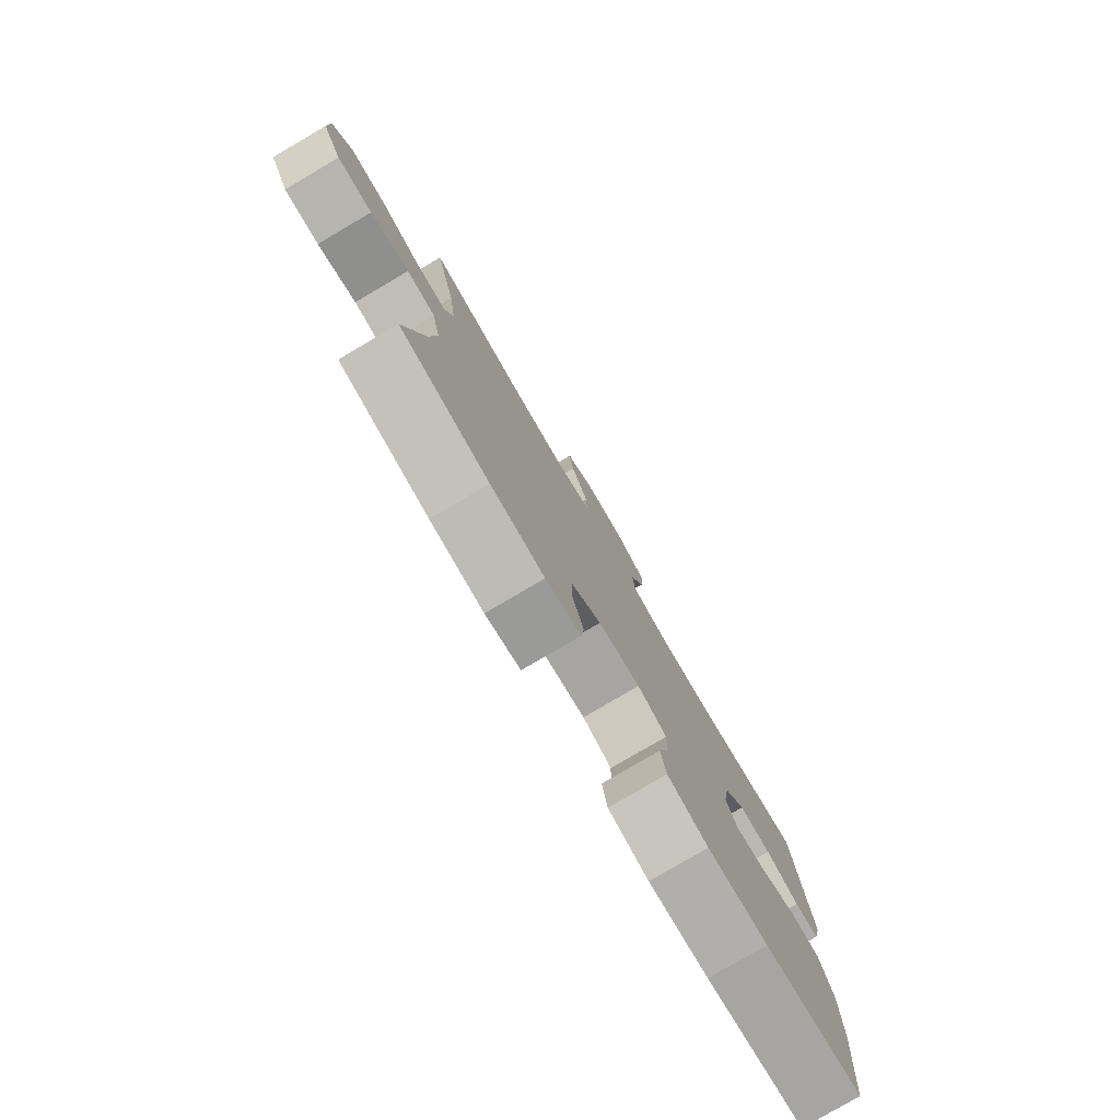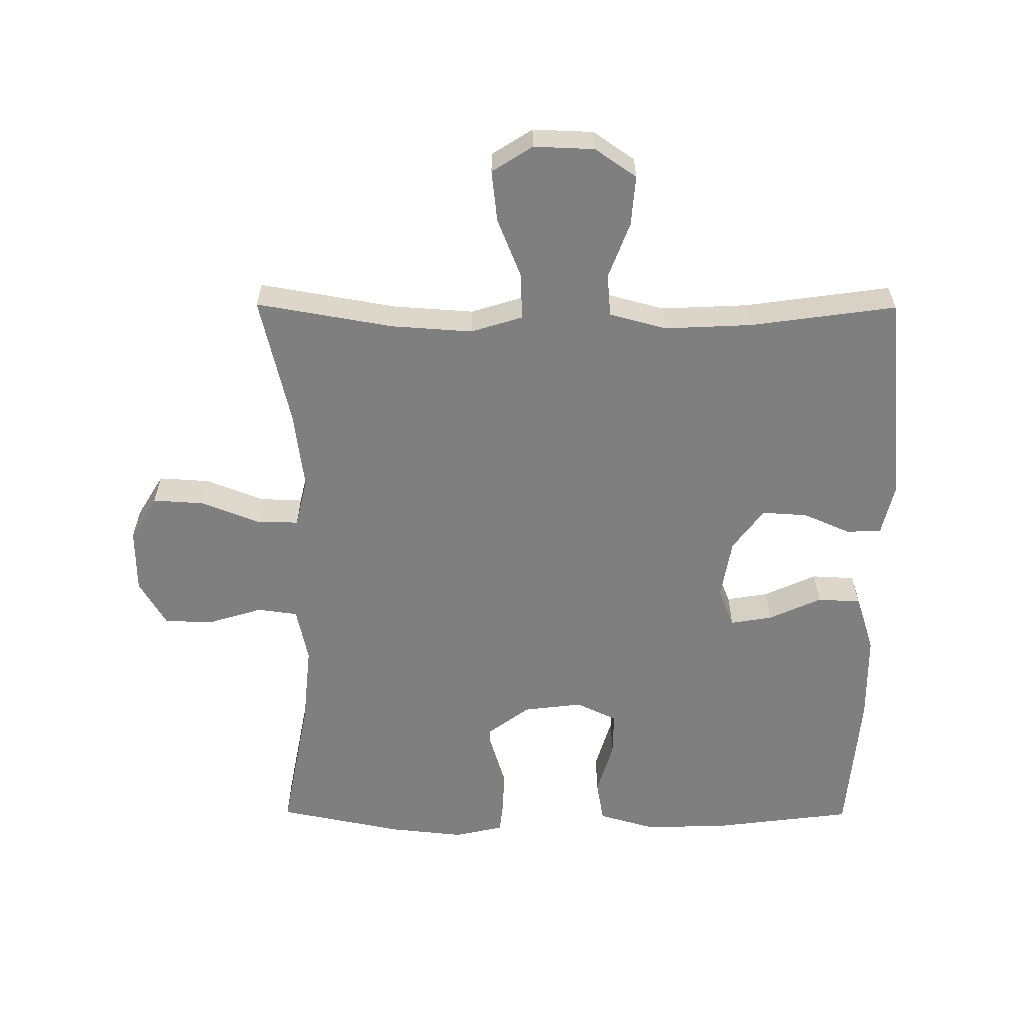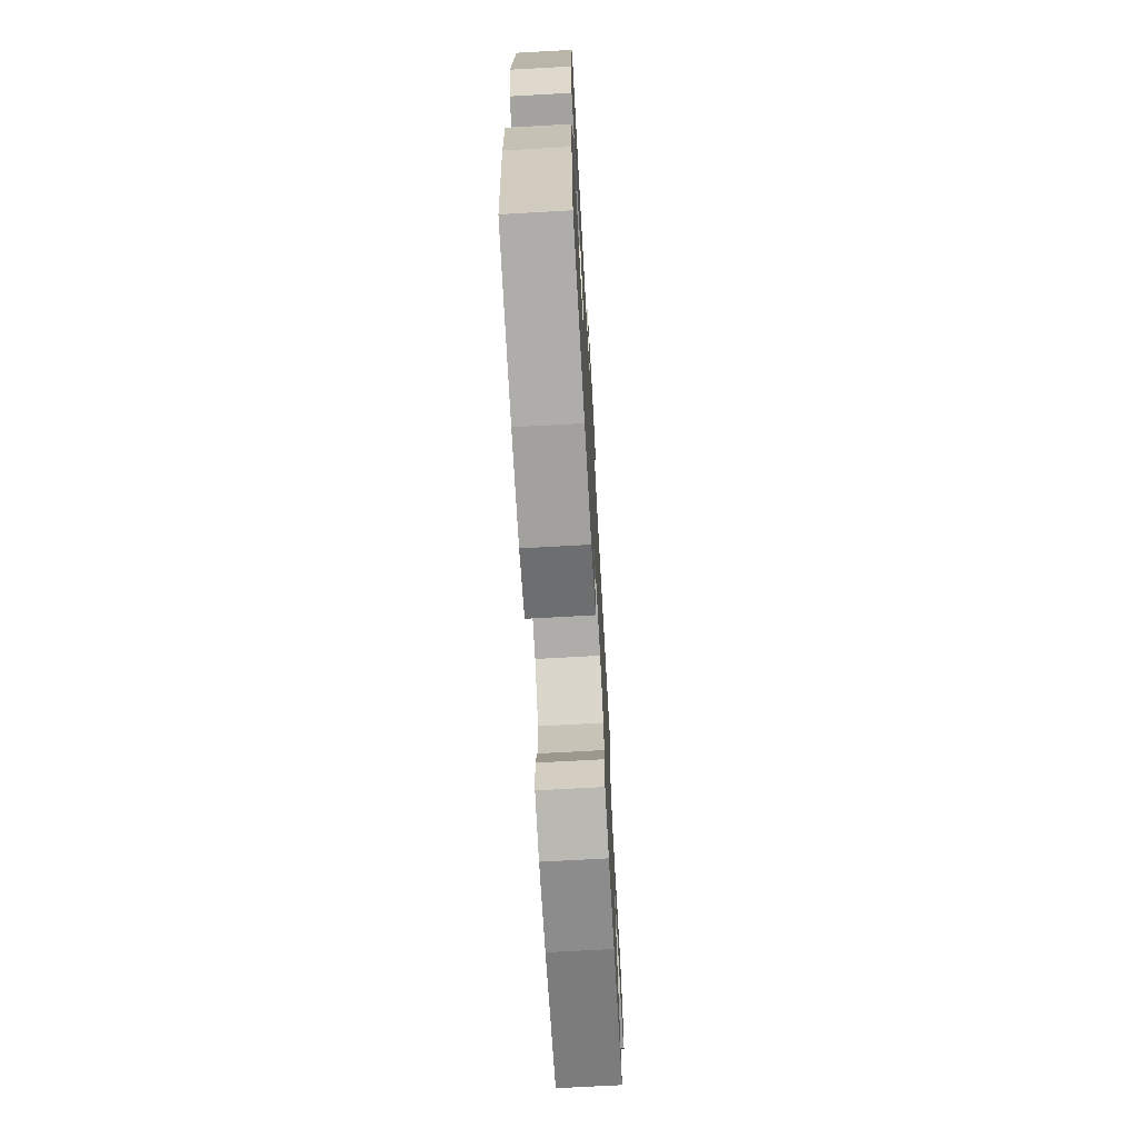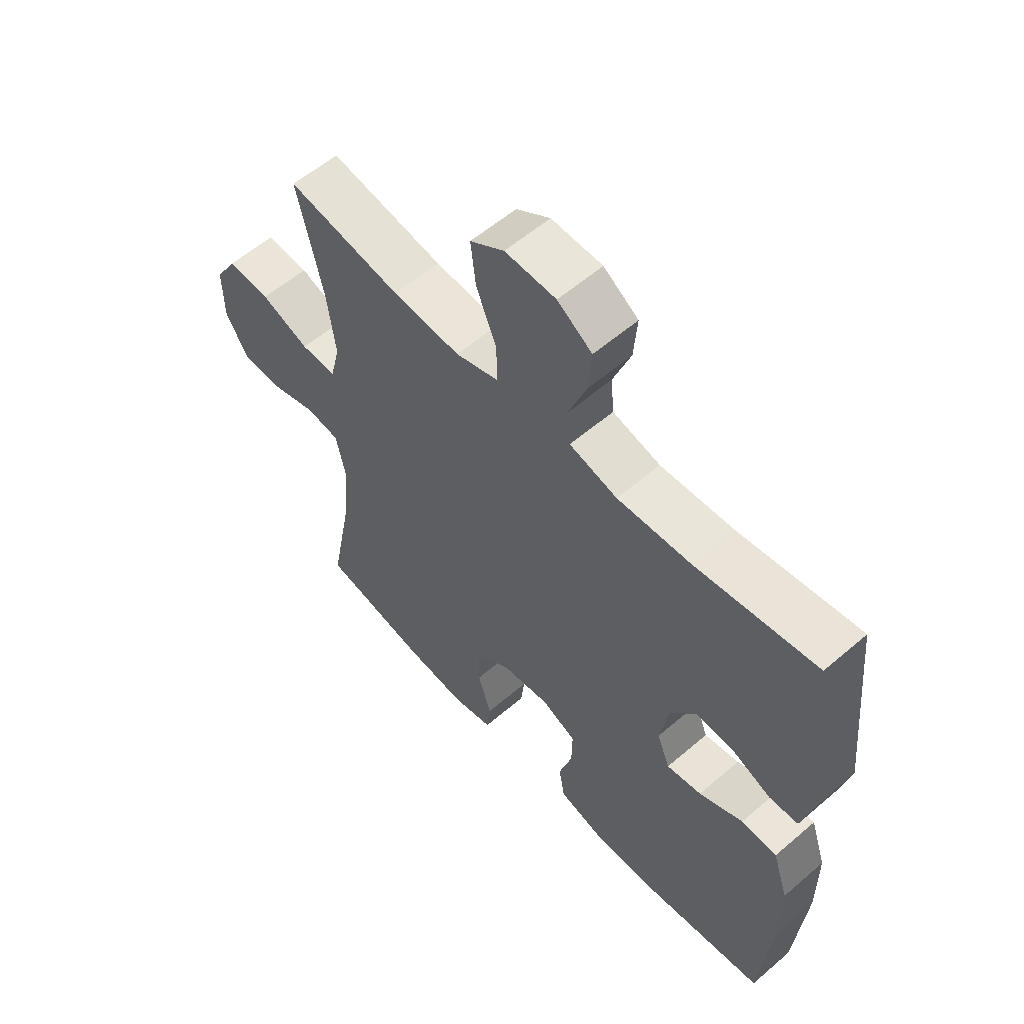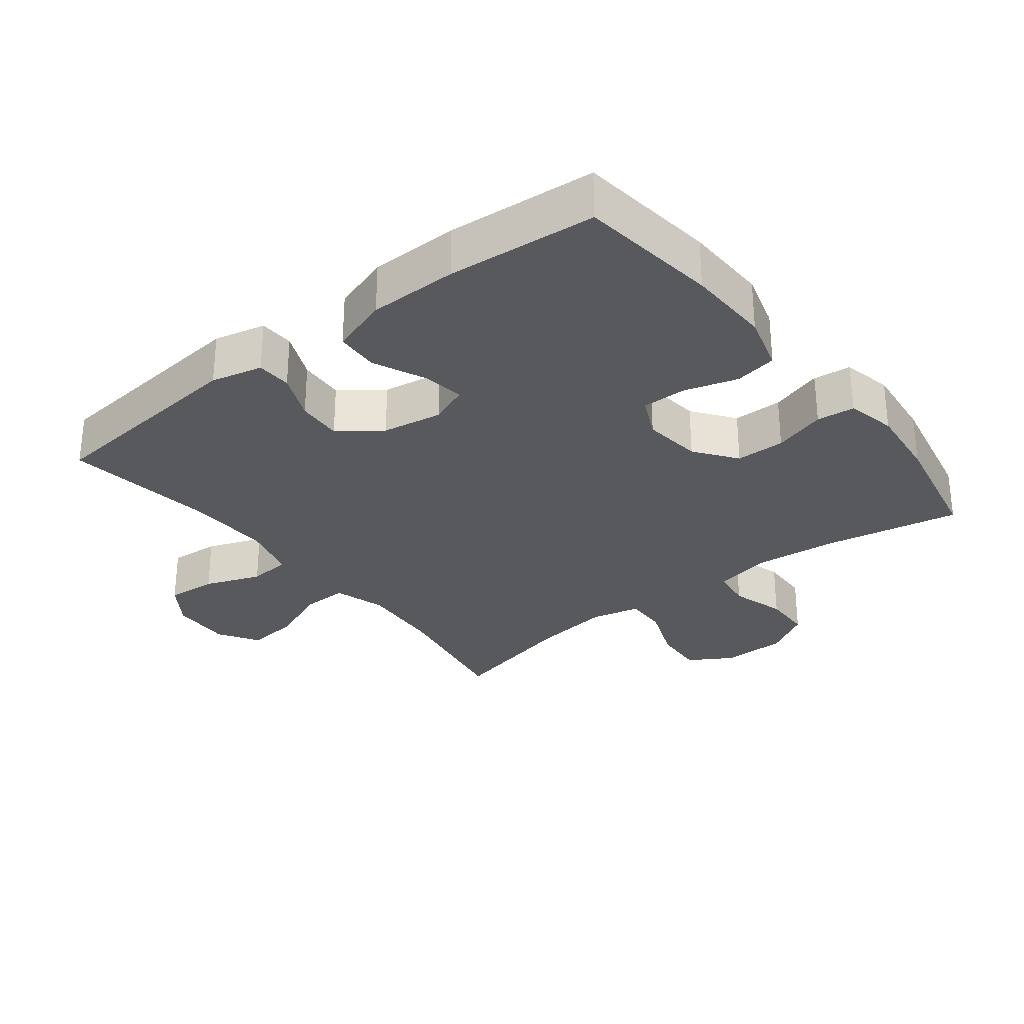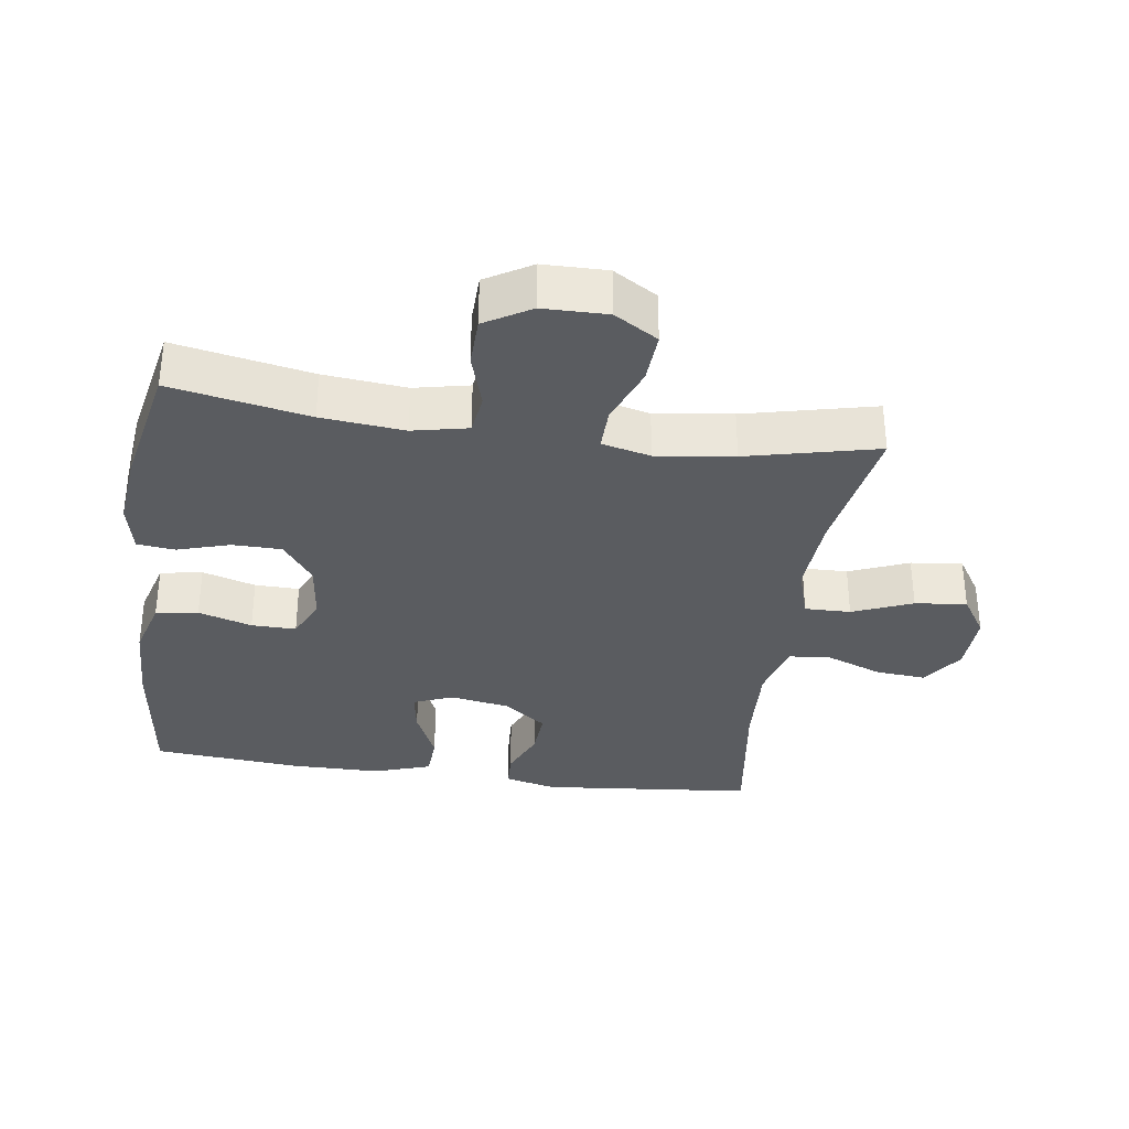
<metadata>
{"format":"obj","ext":"obj","renderer":"f3d","projection":"perspective","resolution":1024,"background":"white","views":[{"elev":-79.6,"azim":-59.6,"up":"+Z"},{"elev":-59.9,"azim":-0.3,"up":"+Y"},{"elev":-70.2,"azim":93.2,"up":"+Z"},{"elev":57.8,"azim":48.3,"up":"+Z"},{"elev":-29.9,"azim":128.0,"up":"+Y"},{"elev":-34.1,"azim":-98.1,"up":"+Y"}]}
</metadata>
<code>
o path582
v 0.3019 0.0375 0.4422
v 0.1674 0.0375 0.4357
v 0.07913 0.0375 0.4593
v 0.07348 0.0375 0.5246
v 0.1061 0.0375 0.6106
v 0.1123 0.0375 0.6881
v 0.04849 0.0375 0.732
v -0.04512 0.0375 0.7354
v -0.1075 0.0375 0.6955
v -0.09832 0.0375 0.6157
v -0.06102 0.0375 0.5237
v -0.05979 0.0375 0.4532
v -0.1391 0.0375 0.4286
v -0.2642 0.0375 0.4371
v -0.4753 0.0375 0.4736
v -0.4283 0.0375 0.2723
v -0.4126 0.0375 0.1529
v -0.4303 0.0375 0.07758
v -0.4959 0.0375 0.0791
v -0.585 0.0375 0.1137
v -0.664 0.0375 0.1186
v -0.7048 0.0375 0.05149
v -0.7034 0.0375 -0.04772
v -0.6617 0.0375 -0.1184
v -0.5862 0.0375 -0.1204
v -0.5024 0.0375 -0.09478
v -0.4406 0.0375 -0.1033
v -0.4224 0.0375 -0.1883
v -0.4349 0.0375 -0.3161
v -0.4753 0.0375 -0.5283
v -0.2834 0.0375 -0.567
v -0.1681 0.0375 -0.5792
v -0.09189 0.0375 -0.5624
v -0.08541 0.0375 -0.504
v -0.1098 0.0375 -0.4233
v -0.1089 0.0375 -0.3476
v -0.04499 0.0375 -0.3001
v 0.04571 0.0375 -0.289
v 0.1084 0.0375 -0.3185
v 0.1073 0.0375 -0.387
v 0.08273 0.0375 -0.4694
v 0.09401 0.0375 -0.5345
v 0.1817 0.0375 -0.5597
v 0.3116 0.0375 -0.5557
v 0.5264 0.0375 -0.5283
v 0.5459 0.0375 -0.2988
v 0.545 0.0375 -0.1618
v 0.516 0.0375 -0.07282
v 0.4496 0.0375 -0.06949
v 0.3688 0.0375 -0.1063
v 0.3042 0.0375 -0.1169
v 0.2802 0.0375 -0.05635
v 0.2958 0.0375 0.03623
v 0.3436 0.0375 0.1005
v 0.4136 0.0375 0.09624
v 0.4863 0.0375 0.06469
v 0.5398 0.0375 0.06721
v 0.5587 0.0375 0.1462
v 0.5264 0.0375 0.4736
v 0.3019 -0.0375 0.4422
v 0.1674 -0.0375 0.4357
v 0.07913 -0.0375 0.4593
v 0.07348 -0.0375 0.5246
v 0.1061 -0.0375 0.6106
v 0.1123 -0.0375 0.6881
v 0.04849 -0.0375 0.732
v -0.04512 -0.0375 0.7354
v -0.1075 -0.0375 0.6955
v -0.09832 -0.0375 0.6157
v -0.06102 -0.0375 0.5237
v -0.05979 -0.0375 0.4532
v -0.1391 -0.0375 0.4286
v -0.2642 -0.0375 0.4371
v -0.4753 -0.0375 0.4736
v -0.4283 -0.0375 0.2723
v -0.4126 -0.0375 0.1529
v -0.4303 -0.0375 0.07758
v -0.4959 -0.0375 0.0791
v -0.585 -0.0375 0.1137
v -0.664 -0.0375 0.1186
v -0.7048 -0.0375 0.05149
v -0.7034 -0.0375 -0.04772
v -0.6617 -0.0375 -0.1184
v -0.5862 -0.0375 -0.1204
v -0.5024 -0.0375 -0.09478
v -0.4406 -0.0375 -0.1033
v -0.4224 -0.0375 -0.1883
v -0.4349 -0.0375 -0.3161
v -0.4753 -0.0375 -0.5283
v -0.2834 -0.0375 -0.567
v -0.1681 -0.0375 -0.5792
v -0.09189 -0.0375 -0.5624
v -0.08541 -0.0375 -0.504
v -0.1098 -0.0375 -0.4233
v -0.1089 -0.0375 -0.3476
v -0.04499 -0.0375 -0.3001
v 0.04571 -0.0375 -0.289
v 0.1084 -0.0375 -0.3185
v 0.1073 -0.0375 -0.387
v 0.08273 -0.0375 -0.4694
v 0.09401 -0.0375 -0.5345
v 0.1817 -0.0375 -0.5597
v 0.3116 -0.0375 -0.5557
v 0.5264 -0.0375 -0.5283
v 0.5459 -0.0375 -0.2988
v 0.545 -0.0375 -0.1618
v 0.516 -0.0375 -0.07282
v 0.4496 -0.0375 -0.06949
v 0.3688 -0.0375 -0.1063
v 0.3042 -0.0375 -0.1169
v 0.2802 -0.0375 -0.05635
v 0.2958 -0.0375 0.03623
v 0.3436 -0.0375 0.1005
v 0.4136 -0.0375 0.09624
v 0.4863 -0.0375 0.06469
v 0.5398 -0.0375 0.06721
v 0.5587 -0.0375 0.1462
v 0.5264 -0.0375 0.4736
v -0.664 0.0375 0.1186
v -0.664 0.0375 0.1186
v -0.7048 0.0375 0.05149
v -0.7034 0.0375 -0.04772
v -0.6617 0.0375 -0.1184
v -0.585 0.0375 0.1137
v -0.5862 0.0375 -0.1204
v -0.5024 0.0375 -0.09478
v -0.4959 0.0375 0.0791
v -0.4406 0.0375 -0.1033
v -0.4406 0.0375 -0.1033
v -0.4303 0.0375 0.07758
v -0.4303 0.0375 0.07758
v -0.4349 0.0375 -0.3161
v -0.4753 0.0375 -0.5283
v -0.4753 0.0375 -0.5283
v -0.4753 0.0375 0.4736
v -0.4753 0.0375 0.4736
v -0.4283 0.0375 0.2723
v -0.4224 0.0375 -0.1883
v -0.4126 0.0375 0.1529
v -0.2834 0.0375 -0.567
v -0.2642 0.0375 0.4371
v -0.1681 0.0375 -0.5792
v -0.1391 0.0375 0.4286
v -0.09189 0.0375 -0.5624
v -0.09189 0.0375 -0.5624
v -0.05979 0.0375 0.4532
v -0.05979 0.0375 0.4532
v -0.1098 0.0375 -0.4233
v -0.1089 0.0375 -0.3476
v -0.08541 0.0375 -0.504
v -0.04499 0.0375 -0.3001
v -0.04512 0.0375 0.7354
v -0.1075 0.0375 0.6955
v -0.1075 0.0375 0.6955
v -0.09832 0.0375 0.6157
v -0.06102 0.0375 0.5237
v 0.04849 0.0375 0.732
v 0.04571 0.0375 -0.289
v 0.1084 0.0375 -0.3185
v 0.1084 0.0375 -0.3185
v 0.1123 0.0375 0.6881
v 0.1061 0.0375 0.6106
v 0.07348 0.0375 0.5246
v 0.07913 0.0375 0.4593
v 0.07913 0.0375 0.4593
v 0.1674 0.0375 0.4357
v 0.1073 0.0375 -0.387
v 0.08273 0.0375 -0.4694
v 0.09401 0.0375 -0.5345
v 0.09401 0.0375 -0.5345
v 0.1817 0.0375 -0.5597
v 0.3019 0.0375 0.4422
v 0.3116 0.0375 -0.5557
v 0.2802 0.0375 -0.05635
v 0.2958 0.0375 0.03623
v 0.3042 0.0375 -0.1169
v 0.3042 0.0375 -0.1169
v 0.3436 0.0375 0.1005
v 0.3688 0.0375 -0.1063
v 0.4136 0.0375 0.09624
v 0.4496 0.0375 -0.06949
v 0.4863 0.0375 0.06469
v 0.516 0.0375 -0.07282
v 0.516 0.0375 -0.07282
v 0.5398 0.0375 0.06721
v 0.5398 0.0375 0.06721
v 0.5264 0.0375 0.4736
v 0.5264 0.0375 0.4736
v 0.5264 0.0375 -0.5283
v 0.5264 0.0375 -0.5283
v 0.545 0.0375 -0.1618
v 0.5459 0.0375 -0.2988
v 0.5587 0.0375 0.1462
v -0.664 -0.0375 0.1186
v -0.664 -0.0375 0.1186
v -0.7048 -0.0375 0.05149
v -0.7034 -0.0375 -0.04772
v -0.6617 -0.0375 -0.1184
v -0.585 -0.0375 0.1137
v -0.5862 -0.0375 -0.1204
v -0.5024 -0.0375 -0.09478
v -0.4959 -0.0375 0.0791
v -0.4406 -0.0375 -0.1033
v -0.4406 -0.0375 -0.1033
v -0.4303 -0.0375 0.07758
v -0.4303 -0.0375 0.07758
v -0.4349 -0.0375 -0.3161
v -0.4753 -0.0375 -0.5283
v -0.4753 -0.0375 -0.5283
v -0.4753 -0.0375 0.4736
v -0.4753 -0.0375 0.4736
v -0.4283 -0.0375 0.2723
v -0.4224 -0.0375 -0.1883
v -0.4126 -0.0375 0.1529
v -0.2834 -0.0375 -0.567
v -0.2642 -0.0375 0.4371
v -0.1681 -0.0375 -0.5792
v -0.1391 -0.0375 0.4286
v -0.09189 -0.0375 -0.5624
v -0.09189 -0.0375 -0.5624
v -0.05979 -0.0375 0.4532
v -0.05979 -0.0375 0.4532
v -0.1098 -0.0375 -0.4233
v -0.1089 -0.0375 -0.3476
v -0.08541 -0.0375 -0.504
v -0.04499 -0.0375 -0.3001
v -0.04512 -0.0375 0.7354
v -0.1075 -0.0375 0.6955
v -0.1075 -0.0375 0.6955
v -0.09832 -0.0375 0.6157
v -0.06102 -0.0375 0.5237
v 0.04849 -0.0375 0.732
v 0.04571 -0.0375 -0.289
v 0.1084 -0.0375 -0.3185
v 0.1084 -0.0375 -0.3185
v 0.1123 -0.0375 0.6881
v 0.1061 -0.0375 0.6106
v 0.07348 -0.0375 0.5246
v 0.07913 -0.0375 0.4593
v 0.07913 -0.0375 0.4593
v 0.1674 -0.0375 0.4357
v 0.1073 -0.0375 -0.387
v 0.08273 -0.0375 -0.4694
v 0.09401 -0.0375 -0.5345
v 0.09401 -0.0375 -0.5345
v 0.1817 -0.0375 -0.5597
v 0.3019 -0.0375 0.4422
v 0.3116 -0.0375 -0.5557
v 0.2802 -0.0375 -0.05635
v 0.2958 -0.0375 0.03623
v 0.3042 -0.0375 -0.1169
v 0.3042 -0.0375 -0.1169
v 0.3436 -0.0375 0.1005
v 0.3688 -0.0375 -0.1063
v 0.4136 -0.0375 0.09624
v 0.4496 -0.0375 -0.06949
v 0.4863 -0.0375 0.06469
v 0.516 -0.0375 -0.07282
v 0.516 -0.0375 -0.07282
v 0.5398 -0.0375 0.06721
v 0.5398 -0.0375 0.06721
v 0.5264 -0.0375 0.4736
v 0.5264 -0.0375 0.4736
v 0.5264 -0.0375 -0.5283
v 0.5264 -0.0375 -0.5283
v 0.545 -0.0375 -0.1618
v 0.5459 -0.0375 -0.2988
v 0.5587 -0.0375 0.1462
f 267 248 264
f 202 201 205
f 223 217 225
f 215 223 207
f 214 250 218
f 268 257 260
f 253 255 247
f 238 221 239
f 266 254 267
f 239 250 241
f 226 233 249
f 205 226 214
f 254 266 256
f 212 214 216
f 251 267 254
f 248 251 234
f 199 200 202
f 221 238 231
f 221 250 239
f 203 226 205
f 256 266 258
f 214 226 250
f 207 224 213
f 198 200 197
f 241 253 247
f 201 203 205
f 247 255 268
f 241 250 253
f 250 226 249
f 225 217 219
f 247 268 262
f 224 207 223
f 242 243 246
f 218 250 221
f 230 227 228
f 216 214 218
f 213 226 203
f 215 207 208
f 233 234 251
f 212 216 210
f 232 230 237
f 248 242 246
f 268 255 257
f 237 231 238
f 232 237 236
f 217 223 215
f 267 251 248
f 246 243 244
f 232 227 230
f 226 213 224
f 249 233 251
f 234 242 248
f 196 197 199
f 231 237 230
f 199 197 200
f 194 196 199
f 201 202 200
f 120 22 81 195
f 22 23 82 81
f 23 24 83 82
f 20 21 80 79
f 24 25 84 83
f 25 26 85 84
f 19 20 79 78
f 26 129 204 85
f 131 19 78 206
f 29 134 209 88
f 136 16 75 211
f 27 28 87 86
f 28 29 88 87
f 17 18 77 76
f 16 17 76 75
f 30 31 90 89
f 14 15 74 73
f 31 32 91 90
f 13 14 73 72
f 32 145 220 91
f 147 13 72 222
f 35 36 95 94
f 34 35 94 93
f 33 34 93 92
f 36 37 96 95
f 8 154 229 67
f 9 10 69 68
f 10 11 70 69
f 11 12 71 70
f 7 8 67 66
f 37 38 97 96
f 38 160 235 97
f 6 7 66 65
f 5 6 65 64
f 4 5 64 63
f 165 4 63 240
f 2 3 62 61
f 40 41 100 99
f 41 170 245 100
f 42 43 102 101
f 39 40 99 98
f 1 2 61 60
f 43 44 103 102
f 52 53 112 111
f 177 52 111 252
f 53 54 113 112
f 50 51 110 109
f 54 55 114 113
f 49 50 109 108
f 55 56 115 114
f 184 49 108 259
f 56 186 261 115
f 188 1 60 263
f 44 190 265 103
f 47 48 107 106
f 46 47 106 105
f 45 46 105 104
f 58 59 118 117
f 57 58 117 116
f 192 189 173
f 127 130 126
f 148 150 142
f 140 132 148
f 139 143 175
f 193 185 182
f 178 172 180
f 163 164 146
f 191 192 179
f 164 166 175
f 151 174 158
f 130 139 151
f 179 181 191
f 137 141 139
f 176 179 192
f 173 159 176
f 124 127 125
f 146 156 163
f 146 164 175
f 128 130 151
f 181 183 191
f 139 175 151
f 132 138 149
f 123 122 125
f 166 172 178
f 126 130 128
f 172 193 180
f 166 178 175
f 175 174 151
f 150 144 142
f 172 187 193
f 149 148 132
f 167 171 168
f 143 146 175
f 155 153 152
f 141 143 139
f 138 128 151
f 140 133 132
f 158 176 159
f 137 135 141
f 157 162 155
f 173 171 167
f 193 182 180
f 162 163 156
f 157 161 162
f 142 140 148
f 192 173 176
f 171 169 168
f 157 155 152
f 151 149 138
f 174 176 158
f 159 173 167
f 121 124 122
f 156 155 162
f 124 125 122
f 119 124 121
f 126 125 127

</code>
